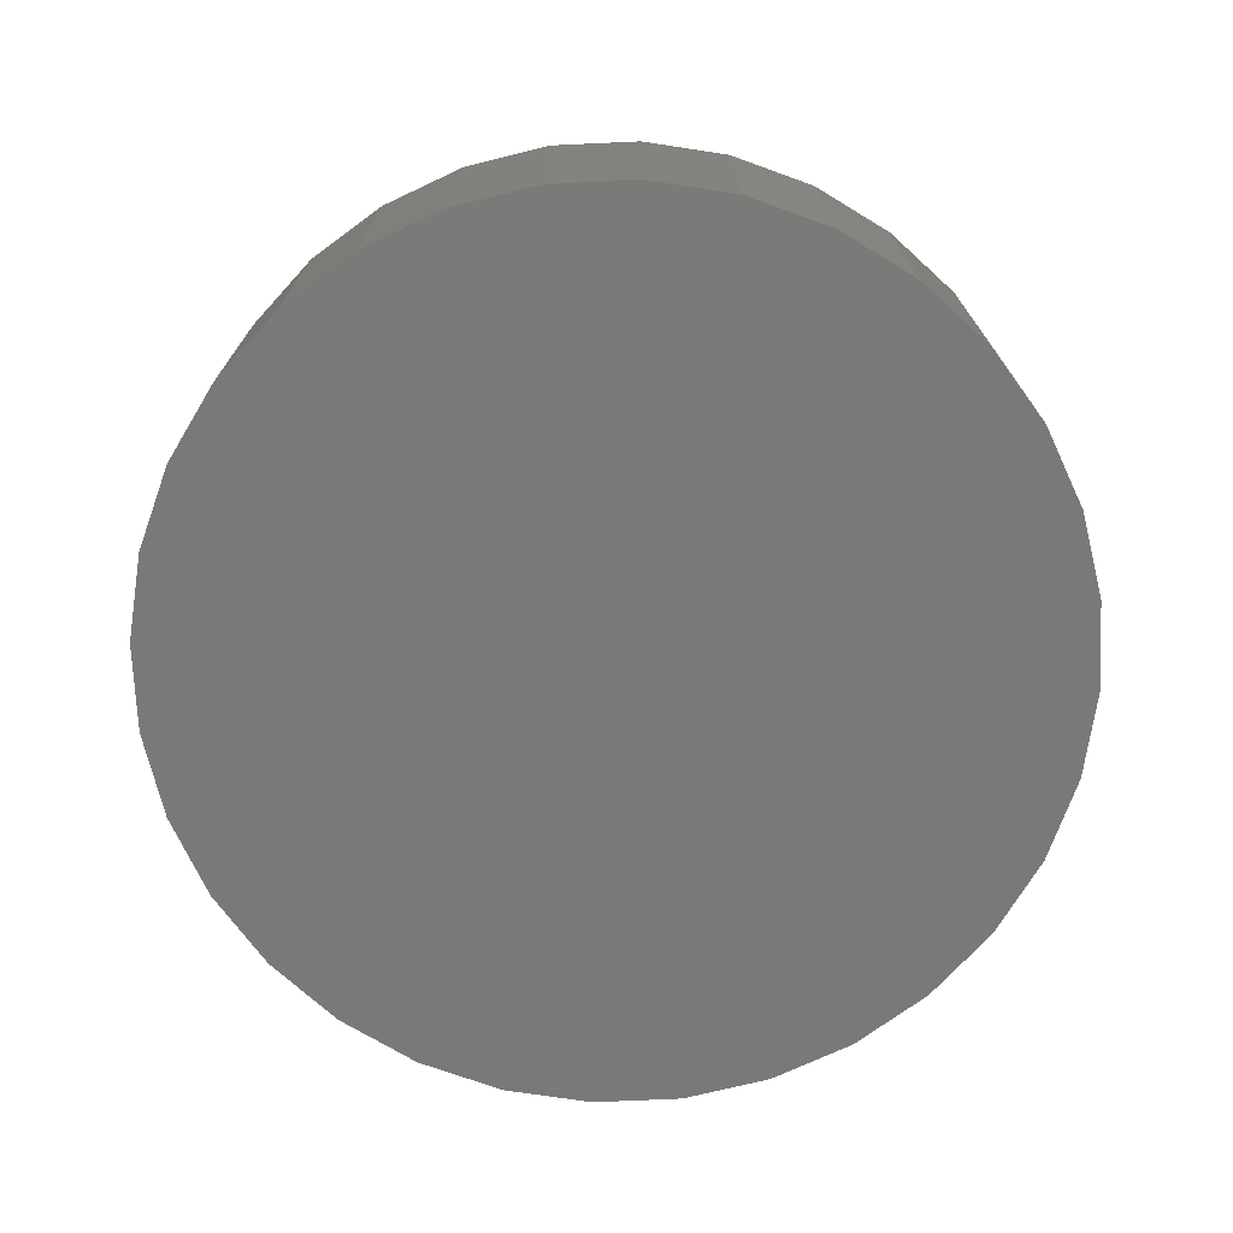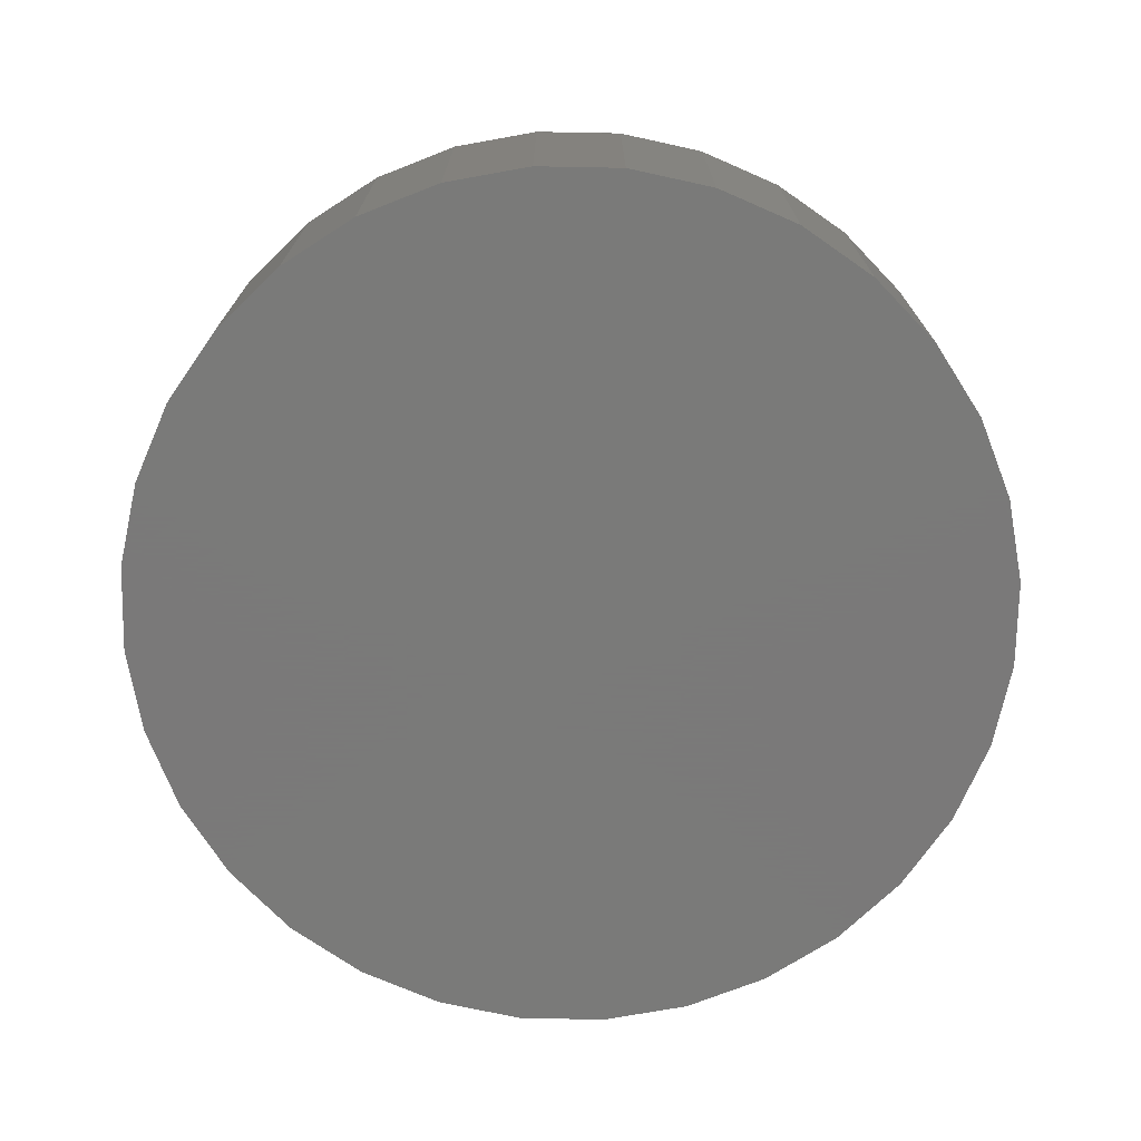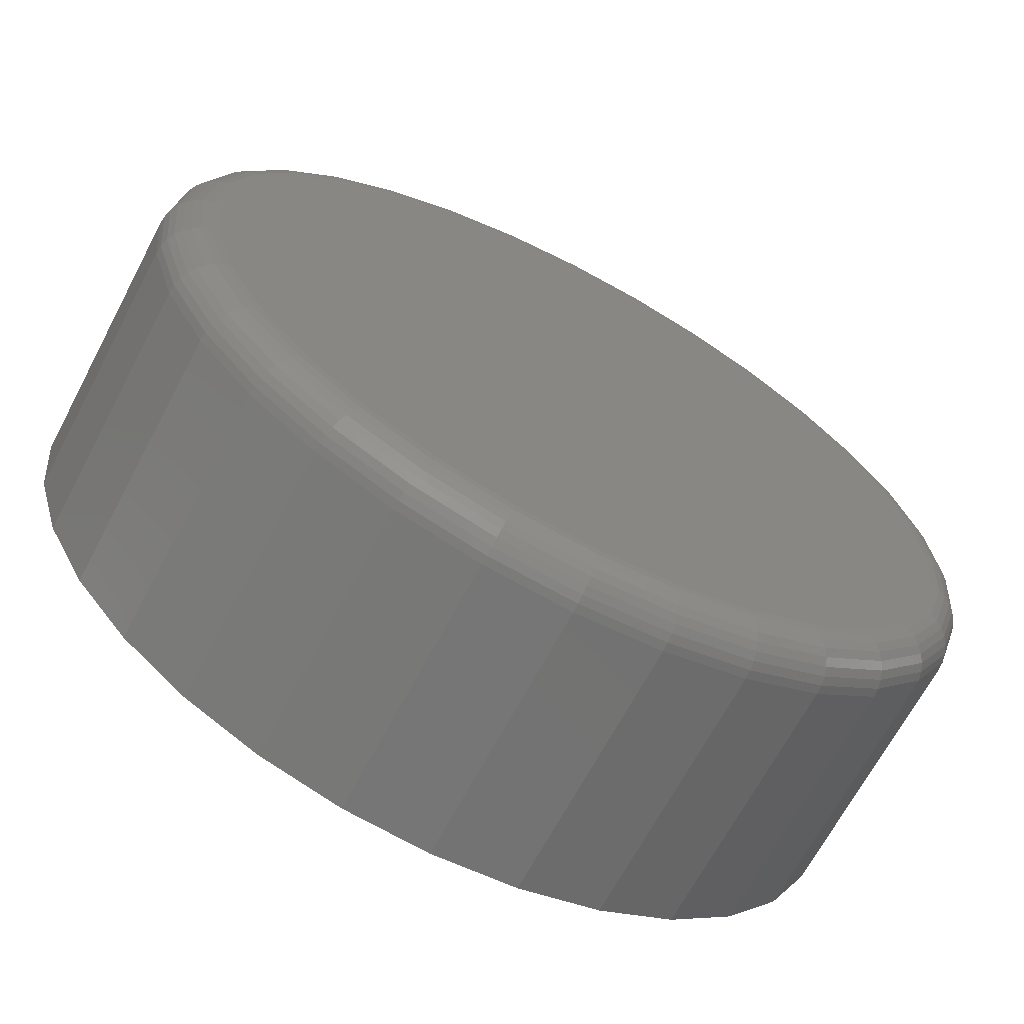
<metadata>
{"format":"stl","ext":"stl","renderer":"f3d","projection":"perspective","resolution":1024,"background":"white","views":[{"elev":-72.5,"azim":177.0,"up":"+Y"},{"elev":-72.7,"azim":-96.7,"up":"+Y"},{"elev":-67.0,"azim":152.2,"up":"+Z"}]}
</metadata>
<code>
# stl→obj: 320 verts, 636 faces
v 0.007895 0.2188 0.5691
v 0.1189 0.2188 0.5581
v -0.1031 0.2188 0.5581
v 0.007895 0.2188 -0.5691
v -0.1031 0.2188 -0.5581
v 0.1189 0.2188 -0.5581
v -0.2099 0.2188 -0.5258
v 0.2257 0.2188 -0.5258
v -0.3083 0.2188 -0.4732
v 0.3241 0.2188 -0.4732
v -0.3945 0.2188 -0.4024
v 0.4103 0.2188 -0.4024
v -0.4653 0.2188 -0.3162
v 0.4811 0.2188 -0.3162
v -0.5179 0.2188 -0.2178
v 0.5337 0.2188 -0.2178
v -0.5502 0.2188 -0.111
v 0.566 0.2188 -0.111
v -0.5612 0.2188 -4.596e-16
v 0.577 0.2188 -2.329e-16
v -0.5502 0.2188 0.111
v 0.566 0.2188 0.111
v -0.5179 0.2188 0.2178
v 0.5337 0.2188 0.2178
v -0.4653 0.2188 0.3162
v 0.4811 0.2188 0.3162
v -0.3945 0.2188 0.4024
v 0.4103 0.2188 0.4024
v -0.3083 0.2188 0.4732
v 0.3241 0.2188 0.4732
v -0.2099 0.2188 0.5258
v 0.2257 0.2188 0.5258
v 0.6395 0.1562 -8.007e-16
v 0.6395 -0.2188 -8.508e-17
v 0.6273 0.1562 -0.1232
v 0.6273 -0.2188 -0.1232
v 0.5914 0.1562 -0.2417
v 0.5914 -0.2188 -0.2417
v 0.533 0.1562 -0.3509
v 0.533 -0.2188 -0.3509
v 0.4545 0.1562 -0.4466
v 0.4545 -0.2188 -0.4466
v 0.3588 0.1562 -0.5251
v 0.3588 -0.2188 -0.5251
v 0.2496 0.1562 -0.5835
v 0.2496 -0.2188 -0.5835
v 0.1311 0.1562 -0.6194
v 0.1311 -0.2188 -0.6194
v 0.007895 0.1562 -0.6316
v 0.007895 -0.2188 -0.6316
v -0.1153 0.1562 -0.6194
v -0.1153 -0.2188 -0.6194
v -0.2338 0.1562 -0.5835
v -0.2338 -0.2188 -0.5835
v -0.343 0.1562 -0.5251
v -0.343 -0.2188 -0.5251
v -0.4387 0.1562 -0.4466
v -0.4387 -0.2188 -0.4466
v -0.5172 0.1562 -0.3509
v -0.5172 -0.2188 -0.3509
v -0.5756 0.1562 -0.2417
v -0.5756 -0.2188 -0.2417
v -0.6115 0.1562 -0.1232
v -0.6115 -0.2188 -0.1232
v -0.6237 0.1562 6.961e-17
v -0.6237 -0.2188 6.961e-17
v -0.6115 0.1562 0.1232
v -0.6115 -0.2188 0.1232
v -0.5756 0.1562 0.2417
v -0.5756 -0.2188 0.2417
v -0.5172 0.1562 0.3509
v -0.5172 -0.2188 0.3509
v -0.4387 0.1562 0.4466
v -0.4387 -0.2188 0.4466
v -0.343 0.1562 0.5251
v -0.343 -0.2188 0.5251
v -0.2338 0.1562 0.5835
v -0.2338 -0.2188 0.5835
v -0.1153 0.1562 0.6194
v -0.1153 -0.2188 0.6194
v 0.007895 0.1562 0.6316
v 0.007895 -0.2188 0.6316
v 0.1311 0.1562 0.6194
v 0.1311 -0.2188 0.6194
v 0.2496 0.1562 0.5835
v 0.2496 -0.2188 0.5835
v 0.3588 0.1562 0.5251
v 0.3588 -0.2188 0.5251
v 0.4545 0.1562 0.4466
v 0.4545 -0.2188 0.4466
v 0.533 0.1562 0.3509
v 0.533 -0.2188 0.3509
v 0.5914 0.1562 0.2417
v 0.5914 -0.2188 0.2417
v 0.6273 0.1562 0.1232
v 0.6273 -0.2188 0.1232
v -0.6225 0.1684 -4.441e-16
v -0.6104 0.1684 0.123
v -0.6189 0.1802 -4.996e-16
v -0.6069 0.1802 0.1223
v -0.6132 0.191 -4.996e-16
v -0.6012 0.191 0.1212
v -0.6054 0.2004 -4.441e-16
v -0.5936 0.2004 0.1196
v -0.5959 0.2082 -3.886e-16
v -0.5843 0.2082 0.1178
v -0.5851 0.214 -4.441e-16
v -0.5737 0.214 0.1157
v -0.5734 0.2175 -4.441e-16
v -0.5622 0.2175 0.1134
v 0.6262 0.1684 0.123
v 0.6383 0.1684 -3.886e-16
v 0.6227 0.1802 0.1223
v 0.6347 0.1802 -4.441e-16
v 0.617 0.191 0.1212
v 0.6289 0.191 -4.441e-16
v 0.6094 0.2004 0.1196
v 0.6212 0.2004 -3.886e-16
v 0.6001 0.2082 0.1178
v 0.6117 0.2082 -3.331e-16
v 0.5895 0.214 0.1157
v 0.6009 0.214 -3.886e-16
v 0.578 0.2175 0.1134
v 0.5892 0.2175 -3.886e-16
v 0.5903 0.1684 0.2412
v 0.587 0.1802 0.2399
v 0.5817 0.191 0.2377
v 0.5745 0.2004 0.2347
v 0.5657 0.2082 0.2311
v 0.5558 0.214 0.2269
v 0.5449 0.2175 0.2224
v 0.532 0.1684 0.3502
v 0.5291 0.1802 0.3482
v 0.5243 0.191 0.345
v 0.5178 0.2004 0.3407
v 0.5099 0.2082 0.3355
v 0.501 0.214 0.3295
v 0.4912 0.2175 0.3229
v 0.4536 0.1684 0.4457
v 0.4511 0.1802 0.4432
v 0.447 0.191 0.4391
v 0.4415 0.2004 0.4336
v 0.4348 0.2082 0.427
v 0.4272 0.214 0.4193
v 0.4189 0.2175 0.411
v 0.3581 0.1684 0.5241
v 0.3561 0.1802 0.5212
v 0.3529 0.191 0.5164
v 0.3486 0.2004 0.5099
v 0.3433 0.2082 0.502
v 0.3373 0.214 0.4931
v 0.3308 0.2175 0.4833
v 0.2491 0.1684 0.5824
v 0.2478 0.1802 0.5791
v 0.2456 0.191 0.5738
v 0.2426 0.2004 0.5666
v 0.239 0.2082 0.5578
v 0.2348 0.214 0.5479
v 0.2303 0.2175 0.537
v 0.1309 0.1684 0.6183
v 0.1302 0.1802 0.6148
v 0.1291 0.191 0.6091
v 0.1275 0.2004 0.6015
v 0.1257 0.2082 0.5922
v 0.1236 0.214 0.5816
v 0.1213 0.2175 0.5701
v 0.007895 0.1684 0.6304
v 0.007895 0.1802 0.6268
v 0.007895 0.191 0.621
v 0.007895 0.2004 0.6133
v 0.007895 0.2082 0.6038
v 0.007895 0.214 0.593
v 0.007895 0.2175 0.5813
v -0.1151 0.1684 0.6183
v -0.1144 0.1802 0.6148
v -0.1133 0.191 0.6091
v -0.1117 0.2004 0.6015
v -0.1099 0.2082 0.5922
v -0.1078 0.214 0.5816
v -0.1055 0.2175 0.5701
v -0.2333 0.1684 0.5824
v -0.232 0.1802 0.5791
v -0.2298 0.191 0.5738
v -0.2268 0.2004 0.5666
v -0.2232 0.2082 0.5578
v -0.219 0.214 0.5479
v -0.2145 0.2175 0.537
v -0.3423 0.1684 0.5241
v -0.3403 0.1802 0.5212
v -0.3371 0.191 0.5164
v -0.3328 0.2004 0.5099
v -0.3276 0.2082 0.502
v -0.3216 0.214 0.4931
v -0.315 0.2175 0.4833
v -0.4378 0.1684 0.4457
v -0.4353 0.1802 0.4432
v -0.4313 0.191 0.4391
v -0.4258 0.2004 0.4336
v -0.4191 0.2082 0.427
v -0.4114 0.214 0.4193
v -0.4031 0.2175 0.411
v -0.5162 0.1684 0.3502
v -0.5133 0.1802 0.3482
v -0.5085 0.191 0.345
v -0.502 0.2004 0.3407
v -0.4941 0.2082 0.3355
v -0.4852 0.214 0.3295
v -0.4754 0.2175 0.3229
v -0.5745 0.1684 0.2412
v -0.5712 0.1802 0.2399
v -0.5659 0.191 0.2377
v -0.5587 0.2004 0.2347
v -0.5499 0.2082 0.2311
v -0.54 0.214 0.2269
v -0.5291 0.2175 0.2224
v 0.6262 0.1684 -0.123
v 0.6227 0.1802 -0.1223
v 0.617 0.191 -0.1212
v 0.6094 0.2004 -0.1196
v 0.6001 0.2082 -0.1178
v 0.5895 0.214 -0.1157
v 0.578 0.2175 -0.1134
v -0.6104 0.1684 -0.123
v -0.6069 0.1802 -0.1223
v -0.6012 0.191 -0.1212
v -0.5936 0.2004 -0.1196
v -0.5843 0.2082 -0.1178
v -0.5737 0.214 -0.1157
v -0.5622 0.2175 -0.1134
v -0.5745 0.1684 -0.2412
v -0.5712 0.1802 -0.2399
v -0.5659 0.191 -0.2377
v -0.5587 0.2004 -0.2347
v -0.5499 0.2082 -0.2311
v -0.54 0.214 -0.2269
v -0.5291 0.2175 -0.2224
v -0.5162 0.1684 -0.3502
v -0.5133 0.1802 -0.3482
v -0.5085 0.191 -0.345
v -0.502 0.2004 -0.3407
v -0.4941 0.2082 -0.3355
v -0.4852 0.214 -0.3295
v -0.4754 0.2175 -0.3229
v -0.4378 0.1684 -0.4457
v -0.4353 0.1802 -0.4432
v -0.4313 0.191 -0.4391
v -0.4258 0.2004 -0.4336
v -0.4191 0.2082 -0.427
v -0.4114 0.214 -0.4193
v -0.4031 0.2175 -0.411
v -0.3423 0.1684 -0.5241
v -0.3403 0.1802 -0.5212
v -0.3371 0.191 -0.5164
v -0.3328 0.2004 -0.5099
v -0.3276 0.2082 -0.502
v -0.3216 0.214 -0.4931
v -0.315 0.2175 -0.4833
v -0.2333 0.1684 -0.5824
v -0.232 0.1802 -0.5791
v -0.2298 0.191 -0.5738
v -0.2268 0.2004 -0.5666
v -0.2232 0.2082 -0.5578
v -0.219 0.214 -0.5479
v -0.2145 0.2175 -0.537
v -0.1151 0.1684 -0.6183
v -0.1144 0.1802 -0.6148
v -0.1133 0.191 -0.6091
v -0.1117 0.2004 -0.6015
v -0.1099 0.2082 -0.5922
v -0.1078 0.214 -0.5816
v -0.1055 0.2175 -0.5701
v 0.007895 0.1684 -0.6304
v 0.007895 0.1802 -0.6268
v 0.007895 0.191 -0.621
v 0.007895 0.2004 -0.6133
v 0.007895 0.2082 -0.6038
v 0.007895 0.214 -0.593
v 0.007895 0.2175 -0.5813
v 0.1309 0.1684 -0.6183
v 0.1302 0.1802 -0.6148
v 0.1291 0.191 -0.6091
v 0.1275 0.2004 -0.6015
v 0.1257 0.2082 -0.5922
v 0.1236 0.214 -0.5816
v 0.1213 0.2175 -0.5701
v 0.2491 0.1684 -0.5824
v 0.2478 0.1802 -0.5791
v 0.2456 0.191 -0.5738
v 0.2426 0.2004 -0.5666
v 0.239 0.2082 -0.5578
v 0.2348 0.214 -0.5479
v 0.2303 0.2175 -0.537
v 0.3581 0.1684 -0.5241
v 0.3561 0.1802 -0.5212
v 0.3529 0.191 -0.5164
v 0.3486 0.2004 -0.5099
v 0.3433 0.2082 -0.502
v 0.3373 0.214 -0.4931
v 0.3308 0.2175 -0.4833
v 0.4536 0.1684 -0.4457
v 0.4511 0.1802 -0.4432
v 0.447 0.191 -0.4391
v 0.4415 0.2004 -0.4336
v 0.4348 0.2082 -0.427
v 0.4272 0.214 -0.4193
v 0.4189 0.2175 -0.411
v 0.532 0.1684 -0.3502
v 0.5291 0.1802 -0.3482
v 0.5243 0.191 -0.345
v 0.5178 0.2004 -0.3407
v 0.5099 0.2082 -0.3355
v 0.501 0.214 -0.3295
v 0.4912 0.2175 -0.3229
v 0.5903 0.1684 -0.2412
v 0.587 0.1802 -0.2399
v 0.5817 0.191 -0.2377
v 0.5745 0.2004 -0.2347
v 0.5657 0.2082 -0.2311
v 0.5558 0.214 -0.2269
v 0.5449 0.2175 -0.2224
f 1 2 3
f 4 5 6
f 6 5 7
f 6 7 8
f 8 7 9
f 8 9 10
f 10 9 11
f 10 11 12
f 12 11 13
f 12 13 14
f 14 13 15
f 14 15 16
f 16 15 17
f 16 17 18
f 18 17 19
f 18 19 20
f 20 19 21
f 20 21 22
f 22 21 23
f 22 23 24
f 24 23 25
f 24 25 26
f 26 25 27
f 26 27 28
f 28 27 29
f 28 29 30
f 30 29 31
f 30 31 32
f 32 31 3
f 32 3 2
f 33 34 35
f 35 34 36
f 35 36 37
f 37 36 38
f 37 38 39
f 39 38 40
f 39 40 41
f 41 40 42
f 41 42 43
f 43 42 44
f 43 44 45
f 45 44 46
f 45 46 47
f 47 46 48
f 47 48 49
f 49 48 50
f 49 50 51
f 51 50 52
f 51 52 53
f 53 52 54
f 53 54 55
f 55 54 56
f 55 56 57
f 57 56 58
f 57 58 59
f 59 58 60
f 59 60 61
f 61 60 62
f 61 62 63
f 63 62 64
f 63 64 65
f 65 64 66
f 65 66 67
f 67 66 68
f 67 68 69
f 69 68 70
f 69 70 71
f 71 70 72
f 71 72 73
f 73 72 74
f 73 74 75
f 75 74 76
f 75 76 77
f 77 76 78
f 77 78 79
f 79 78 80
f 79 80 81
f 81 80 82
f 81 82 83
f 83 82 84
f 83 84 85
f 85 84 86
f 85 86 87
f 87 86 88
f 87 88 89
f 89 88 90
f 89 90 91
f 91 90 92
f 91 92 93
f 93 92 94
f 93 94 95
f 95 94 96
f 95 96 33
f 33 96 34
f 65 67 97
f 97 67 98
f 97 98 99
f 99 98 100
f 99 100 101
f 101 100 102
f 101 102 103
f 103 102 104
f 103 104 105
f 105 104 106
f 105 106 107
f 107 106 108
f 107 108 109
f 109 108 110
f 109 110 19
f 19 110 21
f 95 33 111
f 111 33 112
f 111 112 113
f 113 112 114
f 113 114 115
f 115 114 116
f 115 116 117
f 117 116 118
f 117 118 119
f 119 118 120
f 119 120 121
f 121 120 122
f 121 122 123
f 123 122 124
f 123 124 22
f 22 124 20
f 93 95 125
f 125 95 111
f 125 111 126
f 126 111 113
f 126 113 127
f 127 113 115
f 127 115 128
f 128 115 117
f 128 117 129
f 129 117 119
f 129 119 130
f 130 119 121
f 130 121 131
f 131 121 123
f 131 123 24
f 24 123 22
f 91 93 132
f 132 93 125
f 132 125 133
f 133 125 126
f 133 126 134
f 134 126 127
f 134 127 135
f 135 127 128
f 135 128 136
f 136 128 129
f 136 129 137
f 137 129 130
f 137 130 138
f 138 130 131
f 138 131 26
f 26 131 24
f 89 91 139
f 139 91 132
f 139 132 140
f 140 132 133
f 140 133 141
f 141 133 134
f 141 134 142
f 142 134 135
f 142 135 143
f 143 135 136
f 143 136 144
f 144 136 137
f 144 137 145
f 145 137 138
f 145 138 28
f 28 138 26
f 87 89 146
f 146 89 139
f 146 139 147
f 147 139 140
f 147 140 148
f 148 140 141
f 148 141 149
f 149 141 142
f 149 142 150
f 150 142 143
f 150 143 151
f 151 143 144
f 151 144 152
f 152 144 145
f 152 145 30
f 30 145 28
f 85 87 153
f 153 87 146
f 153 146 154
f 154 146 147
f 154 147 155
f 155 147 148
f 155 148 156
f 156 148 149
f 156 149 157
f 157 149 150
f 157 150 158
f 158 150 151
f 158 151 159
f 159 151 152
f 159 152 32
f 32 152 30
f 83 85 160
f 160 85 153
f 160 153 161
f 161 153 154
f 161 154 162
f 162 154 155
f 162 155 163
f 163 155 156
f 163 156 164
f 164 156 157
f 164 157 165
f 165 157 158
f 165 158 166
f 166 158 159
f 166 159 2
f 2 159 32
f 81 83 167
f 167 83 160
f 167 160 168
f 168 160 161
f 168 161 169
f 169 161 162
f 169 162 170
f 170 162 163
f 170 163 171
f 171 163 164
f 171 164 172
f 172 164 165
f 172 165 173
f 173 165 166
f 173 166 1
f 1 166 2
f 79 81 174
f 174 81 167
f 174 167 175
f 175 167 168
f 175 168 176
f 176 168 169
f 176 169 177
f 177 169 170
f 177 170 178
f 178 170 171
f 178 171 179
f 179 171 172
f 179 172 180
f 180 172 173
f 180 173 3
f 3 173 1
f 77 79 181
f 181 79 174
f 181 174 182
f 182 174 175
f 182 175 183
f 183 175 176
f 183 176 184
f 184 176 177
f 184 177 185
f 185 177 178
f 185 178 186
f 186 178 179
f 186 179 187
f 187 179 180
f 187 180 31
f 31 180 3
f 75 77 188
f 188 77 181
f 188 181 189
f 189 181 182
f 189 182 190
f 190 182 183
f 190 183 191
f 191 183 184
f 191 184 192
f 192 184 185
f 192 185 193
f 193 185 186
f 193 186 194
f 194 186 187
f 194 187 29
f 29 187 31
f 73 75 195
f 195 75 188
f 195 188 196
f 196 188 189
f 196 189 197
f 197 189 190
f 197 190 198
f 198 190 191
f 198 191 199
f 199 191 192
f 199 192 200
f 200 192 193
f 200 193 201
f 201 193 194
f 201 194 27
f 27 194 29
f 71 73 202
f 202 73 195
f 202 195 203
f 203 195 196
f 203 196 204
f 204 196 197
f 204 197 205
f 205 197 198
f 205 198 206
f 206 198 199
f 206 199 207
f 207 199 200
f 207 200 208
f 208 200 201
f 208 201 25
f 25 201 27
f 69 71 209
f 209 71 202
f 209 202 210
f 210 202 203
f 210 203 211
f 211 203 204
f 211 204 212
f 212 204 205
f 212 205 213
f 213 205 206
f 213 206 214
f 214 206 207
f 214 207 215
f 215 207 208
f 215 208 23
f 23 208 25
f 67 69 98
f 98 69 209
f 98 209 100
f 100 209 210
f 100 210 102
f 102 210 211
f 102 211 104
f 104 211 212
f 104 212 106
f 106 212 213
f 106 213 108
f 108 213 214
f 108 214 110
f 110 214 215
f 110 215 21
f 21 215 23
f 33 35 112
f 112 35 216
f 112 216 114
f 114 216 217
f 114 217 116
f 116 217 218
f 116 218 118
f 118 218 219
f 118 219 120
f 120 219 220
f 120 220 122
f 122 220 221
f 122 221 124
f 124 221 222
f 124 222 20
f 20 222 18
f 63 65 223
f 223 65 97
f 223 97 224
f 224 97 99
f 224 99 225
f 225 99 101
f 225 101 226
f 226 101 103
f 226 103 227
f 227 103 105
f 227 105 228
f 228 105 107
f 228 107 229
f 229 107 109
f 229 109 17
f 17 109 19
f 61 63 230
f 230 63 223
f 230 223 231
f 231 223 224
f 231 224 232
f 232 224 225
f 232 225 233
f 233 225 226
f 233 226 234
f 234 226 227
f 234 227 235
f 235 227 228
f 235 228 236
f 236 228 229
f 236 229 15
f 15 229 17
f 59 61 237
f 237 61 230
f 237 230 238
f 238 230 231
f 238 231 239
f 239 231 232
f 239 232 240
f 240 232 233
f 240 233 241
f 241 233 234
f 241 234 242
f 242 234 235
f 242 235 243
f 243 235 236
f 243 236 13
f 13 236 15
f 57 59 244
f 244 59 237
f 244 237 245
f 245 237 238
f 245 238 246
f 246 238 239
f 246 239 247
f 247 239 240
f 247 240 248
f 248 240 241
f 248 241 249
f 249 241 242
f 249 242 250
f 250 242 243
f 250 243 11
f 11 243 13
f 55 57 251
f 251 57 244
f 251 244 252
f 252 244 245
f 252 245 253
f 253 245 246
f 253 246 254
f 254 246 247
f 254 247 255
f 255 247 248
f 255 248 256
f 256 248 249
f 256 249 257
f 257 249 250
f 257 250 9
f 9 250 11
f 53 55 258
f 258 55 251
f 258 251 259
f 259 251 252
f 259 252 260
f 260 252 253
f 260 253 261
f 261 253 254
f 261 254 262
f 262 254 255
f 262 255 263
f 263 255 256
f 263 256 264
f 264 256 257
f 264 257 7
f 7 257 9
f 51 53 265
f 265 53 258
f 265 258 266
f 266 258 259
f 266 259 267
f 267 259 260
f 267 260 268
f 268 260 261
f 268 261 269
f 269 261 262
f 269 262 270
f 270 262 263
f 270 263 271
f 271 263 264
f 271 264 5
f 5 264 7
f 49 51 272
f 272 51 265
f 272 265 273
f 273 265 266
f 273 266 274
f 274 266 267
f 274 267 275
f 275 267 268
f 275 268 276
f 276 268 269
f 276 269 277
f 277 269 270
f 277 270 278
f 278 270 271
f 278 271 4
f 4 271 5
f 47 49 279
f 279 49 272
f 279 272 280
f 280 272 273
f 280 273 281
f 281 273 274
f 281 274 282
f 282 274 275
f 282 275 283
f 283 275 276
f 283 276 284
f 284 276 277
f 284 277 285
f 285 277 278
f 285 278 6
f 6 278 4
f 45 47 286
f 286 47 279
f 286 279 287
f 287 279 280
f 287 280 288
f 288 280 281
f 288 281 289
f 289 281 282
f 289 282 290
f 290 282 283
f 290 283 291
f 291 283 284
f 291 284 292
f 292 284 285
f 292 285 8
f 8 285 6
f 43 45 293
f 293 45 286
f 293 286 294
f 294 286 287
f 294 287 295
f 295 287 288
f 295 288 296
f 296 288 289
f 296 289 297
f 297 289 290
f 297 290 298
f 298 290 291
f 298 291 299
f 299 291 292
f 299 292 10
f 10 292 8
f 41 43 300
f 300 43 293
f 300 293 301
f 301 293 294
f 301 294 302
f 302 294 295
f 302 295 303
f 303 295 296
f 303 296 304
f 304 296 297
f 304 297 305
f 305 297 298
f 305 298 306
f 306 298 299
f 306 299 12
f 12 299 10
f 39 41 307
f 307 41 300
f 307 300 308
f 308 300 301
f 308 301 309
f 309 301 302
f 309 302 310
f 310 302 303
f 310 303 311
f 311 303 304
f 311 304 312
f 312 304 305
f 312 305 313
f 313 305 306
f 313 306 14
f 14 306 12
f 37 39 314
f 314 39 307
f 314 307 315
f 315 307 308
f 315 308 316
f 316 308 309
f 316 309 317
f 317 309 310
f 317 310 318
f 318 310 311
f 318 311 319
f 319 311 312
f 319 312 320
f 320 312 313
f 320 313 16
f 16 313 14
f 35 37 216
f 216 37 314
f 216 314 217
f 217 314 315
f 217 315 218
f 218 315 316
f 218 316 219
f 219 316 317
f 219 317 220
f 220 317 318
f 220 318 221
f 221 318 319
f 221 319 222
f 222 319 320
f 222 320 18
f 18 320 16
f 80 84 82
f 84 80 86
f 86 80 78
f 86 78 88
f 88 78 76
f 88 76 90
f 90 76 74
f 90 74 92
f 92 74 72
f 92 72 94
f 94 72 70
f 94 70 96
f 96 70 68
f 96 68 34
f 34 68 66
f 34 66 36
f 36 66 64
f 36 64 38
f 38 64 62
f 38 62 40
f 40 62 60
f 40 60 42
f 42 60 58
f 42 58 44
f 44 58 56
f 44 56 46
f 46 56 54
f 46 54 48
f 48 54 52
f 48 52 50

</code>
